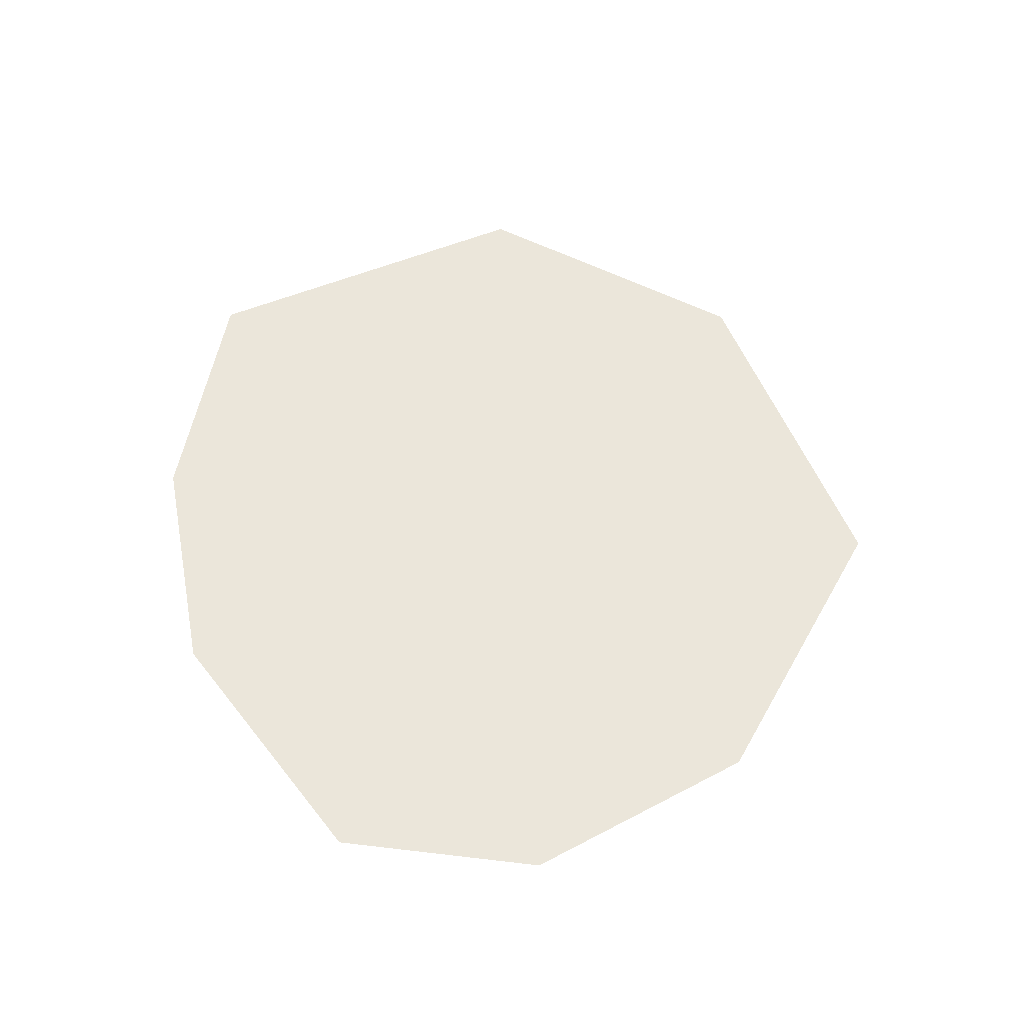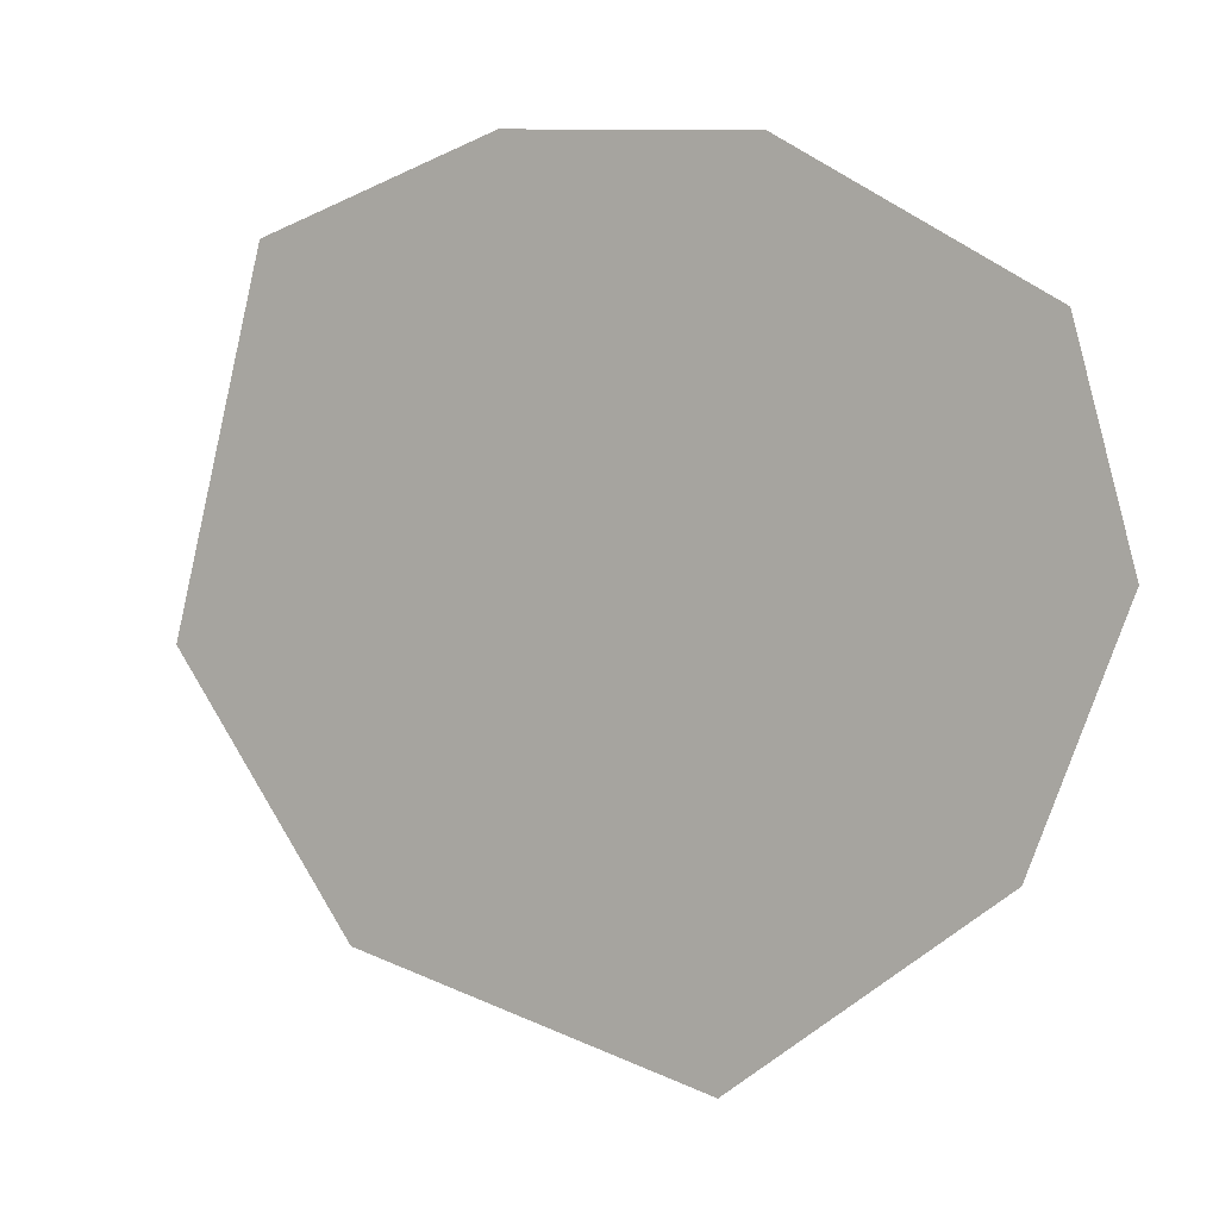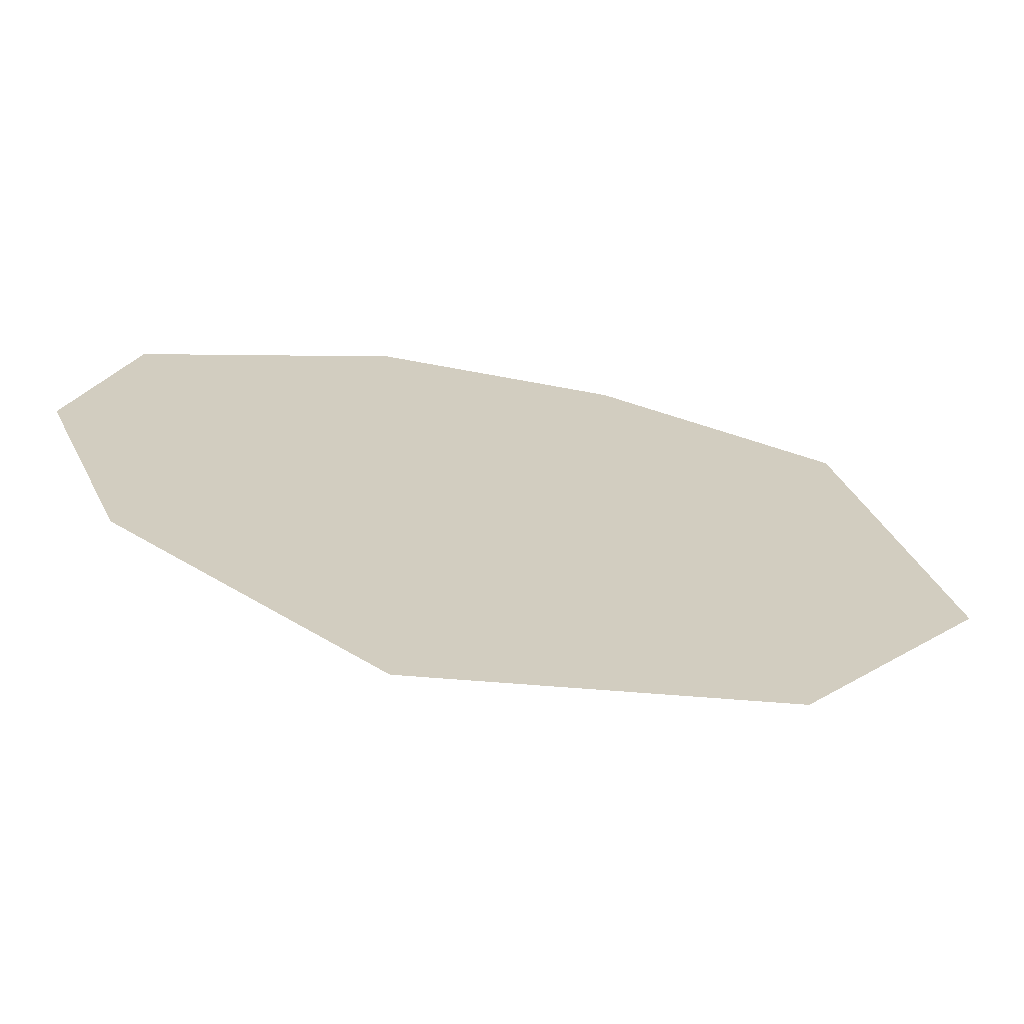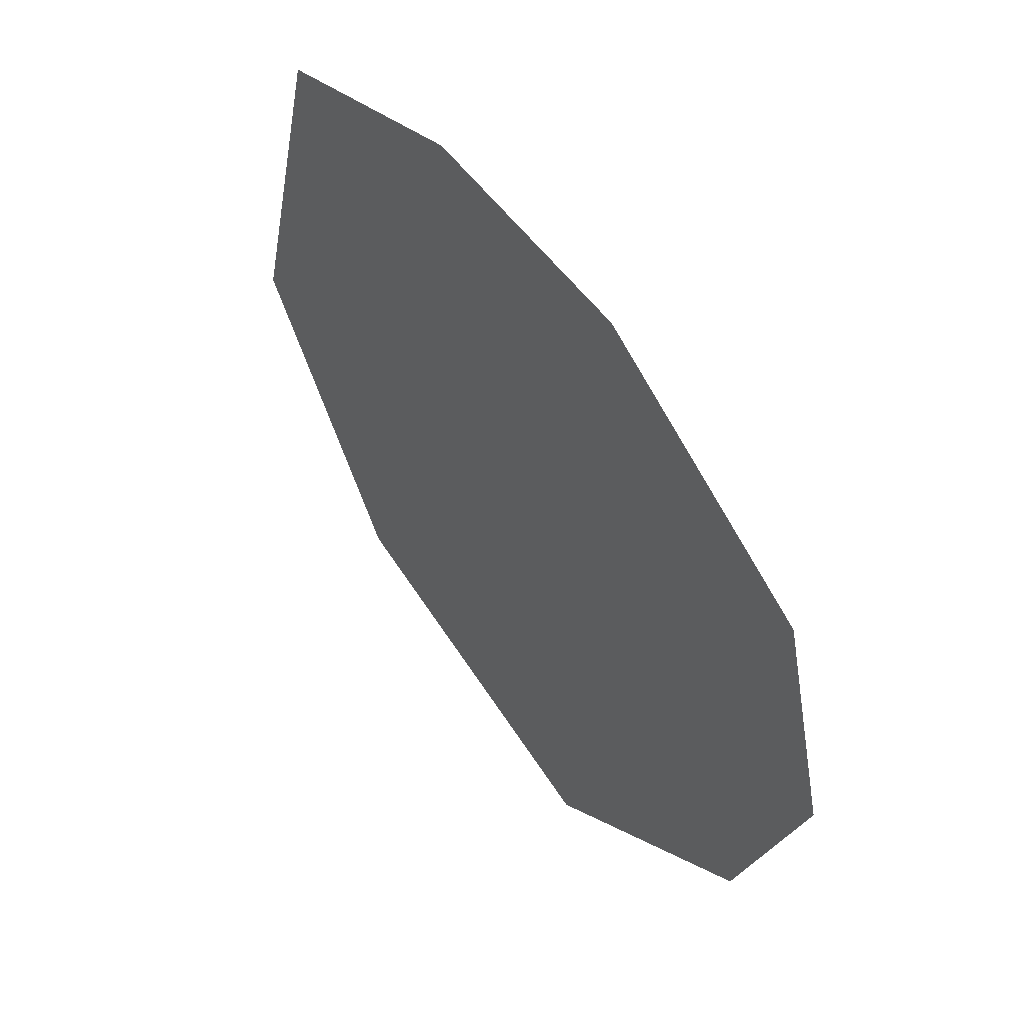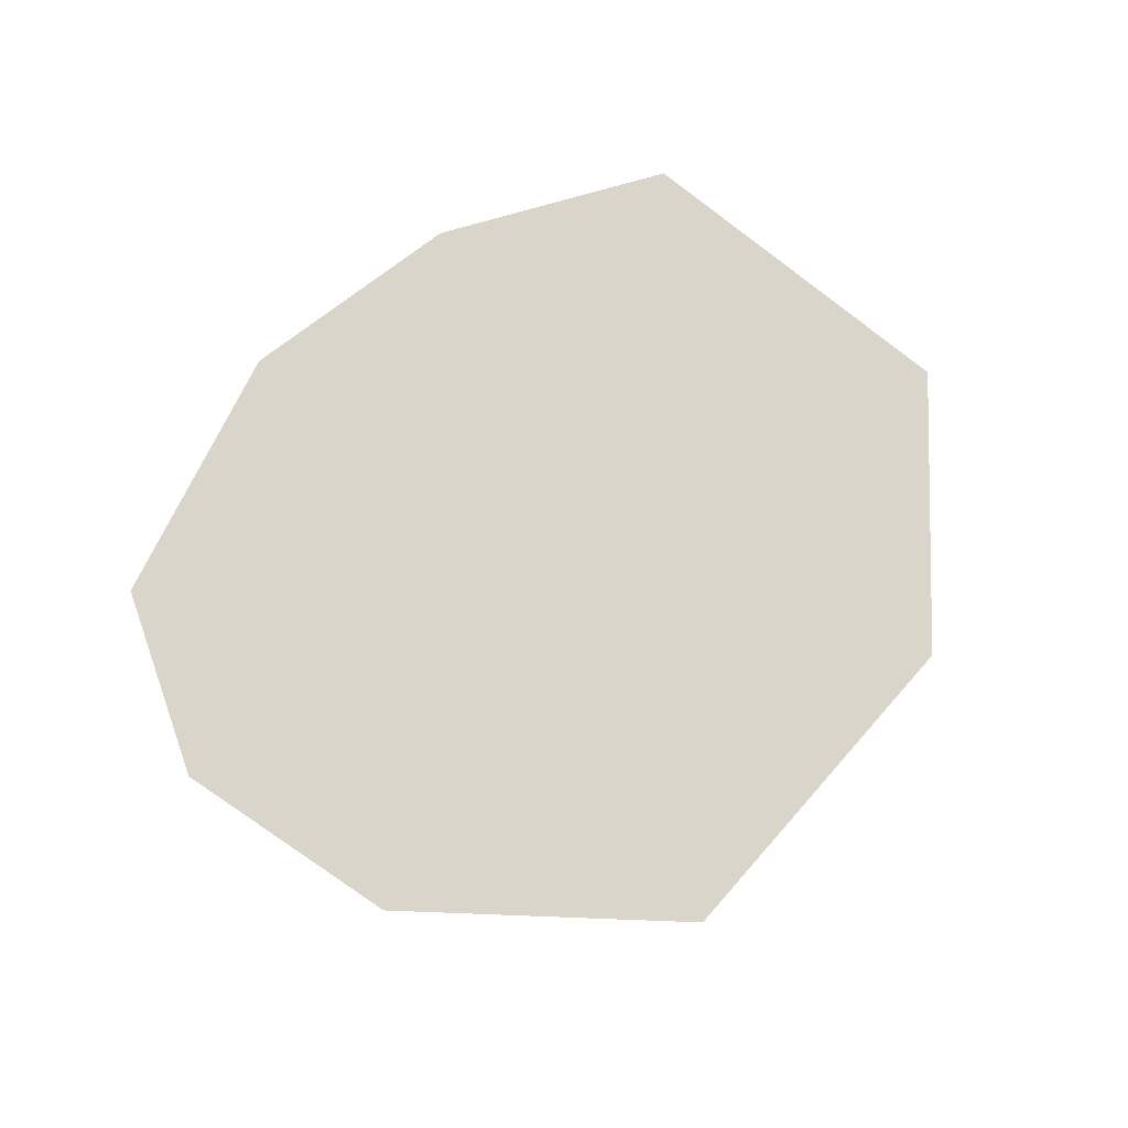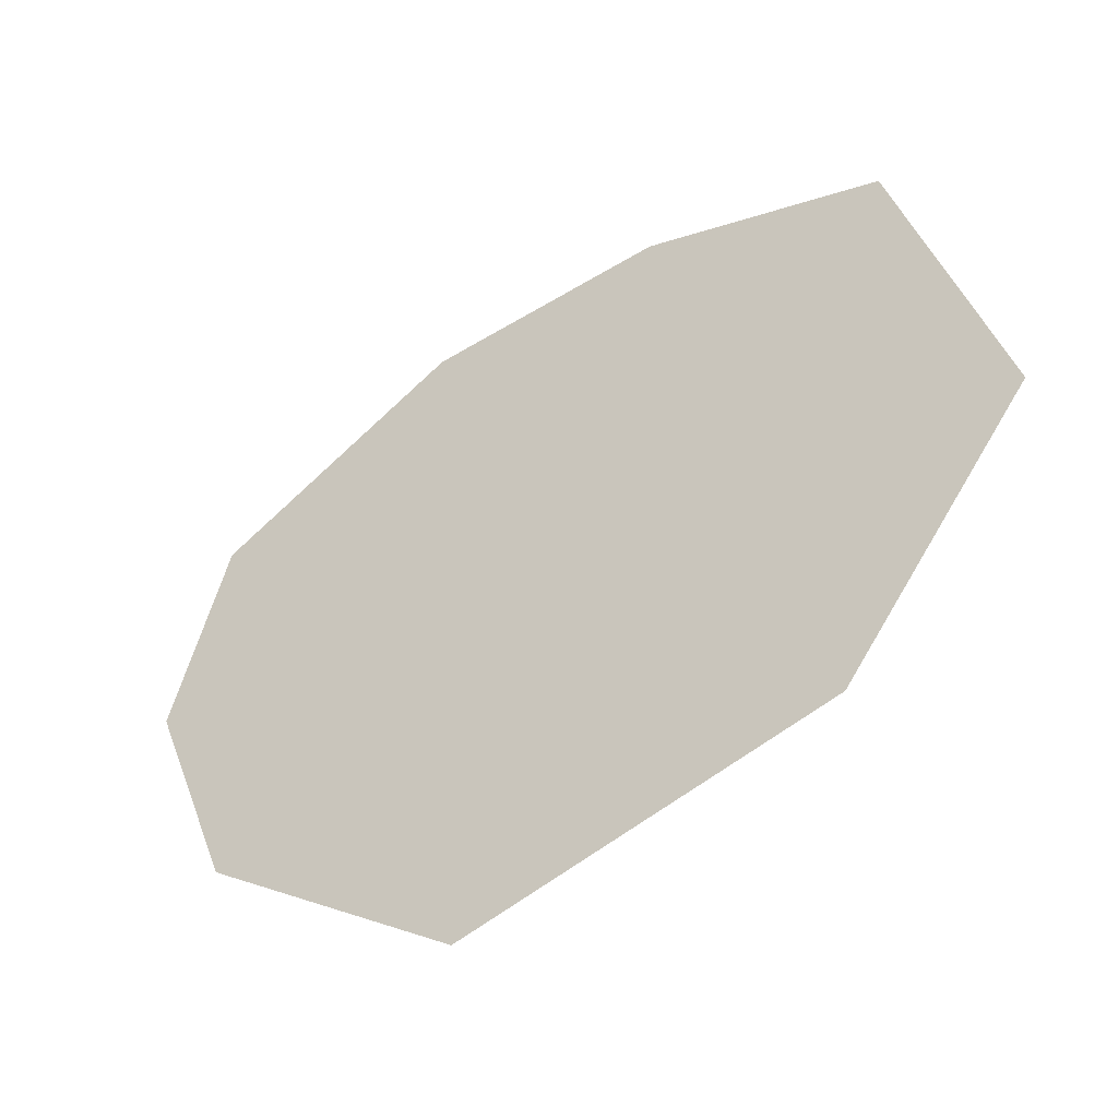
<metadata>
{"format":"obj","ext":"obj","renderer":"f3d","projection":"perspective","resolution":1024,"background":"white","views":[{"elev":54.8,"azim":-98.2,"up":"+Z"},{"elev":4.6,"azim":-149.5,"up":"+Y"},{"elev":-67.3,"azim":-11.6,"up":"+Y"},{"elev":50.3,"azim":-125.1,"up":"+Y"},{"elev":74.6,"azim":-35.0,"up":"+Z"},{"elev":-47.5,"azim":33.0,"up":"+Y"}]}
</metadata>
<code>
v -0.07342 0.1977 0
v -0.1332 0.0928 0
v -0.02791 0.1067 0
v -0.205 0.1248 0
v 0.05529 0.2037 0
v 0.07769 0.08854 0
v 0.1833 0.1604 0
v 0.1666 0.06222 0
v 0.2341 -0.02596 -0
v 0.1374 -0.000711 -0
v 0.06169 -0.02951 -0
v 0.1044 -0.1035 -0
v 0.1356 -0.1582 -0
v 0.001244 0.01173 0
v -0.1189 -0.003556 -0
v -0.03644 -0.09671 -0
v -0.2341 0.01885 0
v -0.1879 -0.1013 -0
v -0.0528 -0.2037 -0
f 1 2 3
f 1 4 2
f 5 1 3
f 5 3 6
f 7 5 6
f 8 7 6
f 9 7 8
f 10 9 8
f 6 10 8
f 10 6 11
f 12 10 11
f 12 9 10
f 9 12 13
f 11 6 14
f 14 6 3
f 15 14 3
f 14 15 16
f 11 14 16
f 12 11 16
f 15 3 2
f 17 15 2
f 4 17 2
f 15 17 18
f 16 15 18
f 19 16 18
f 12 16 19
f 13 12 19

</code>
